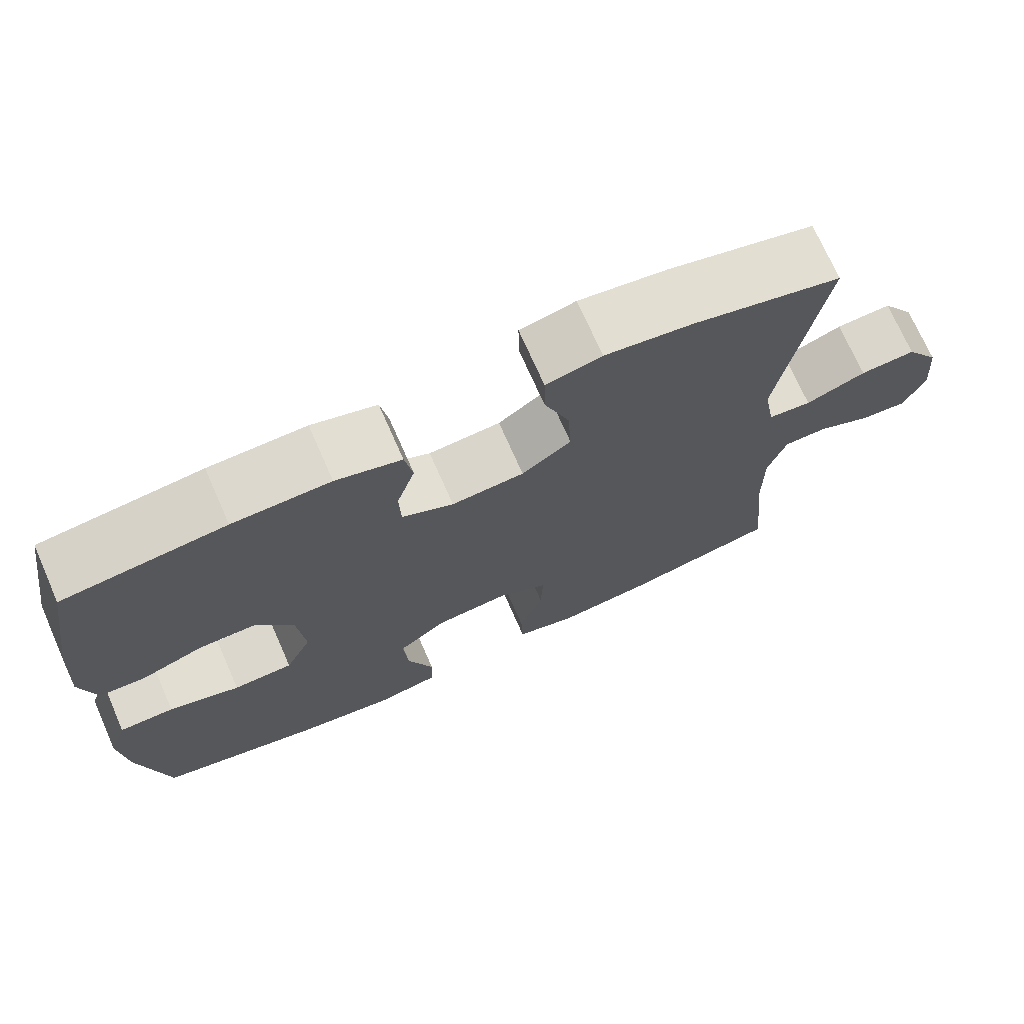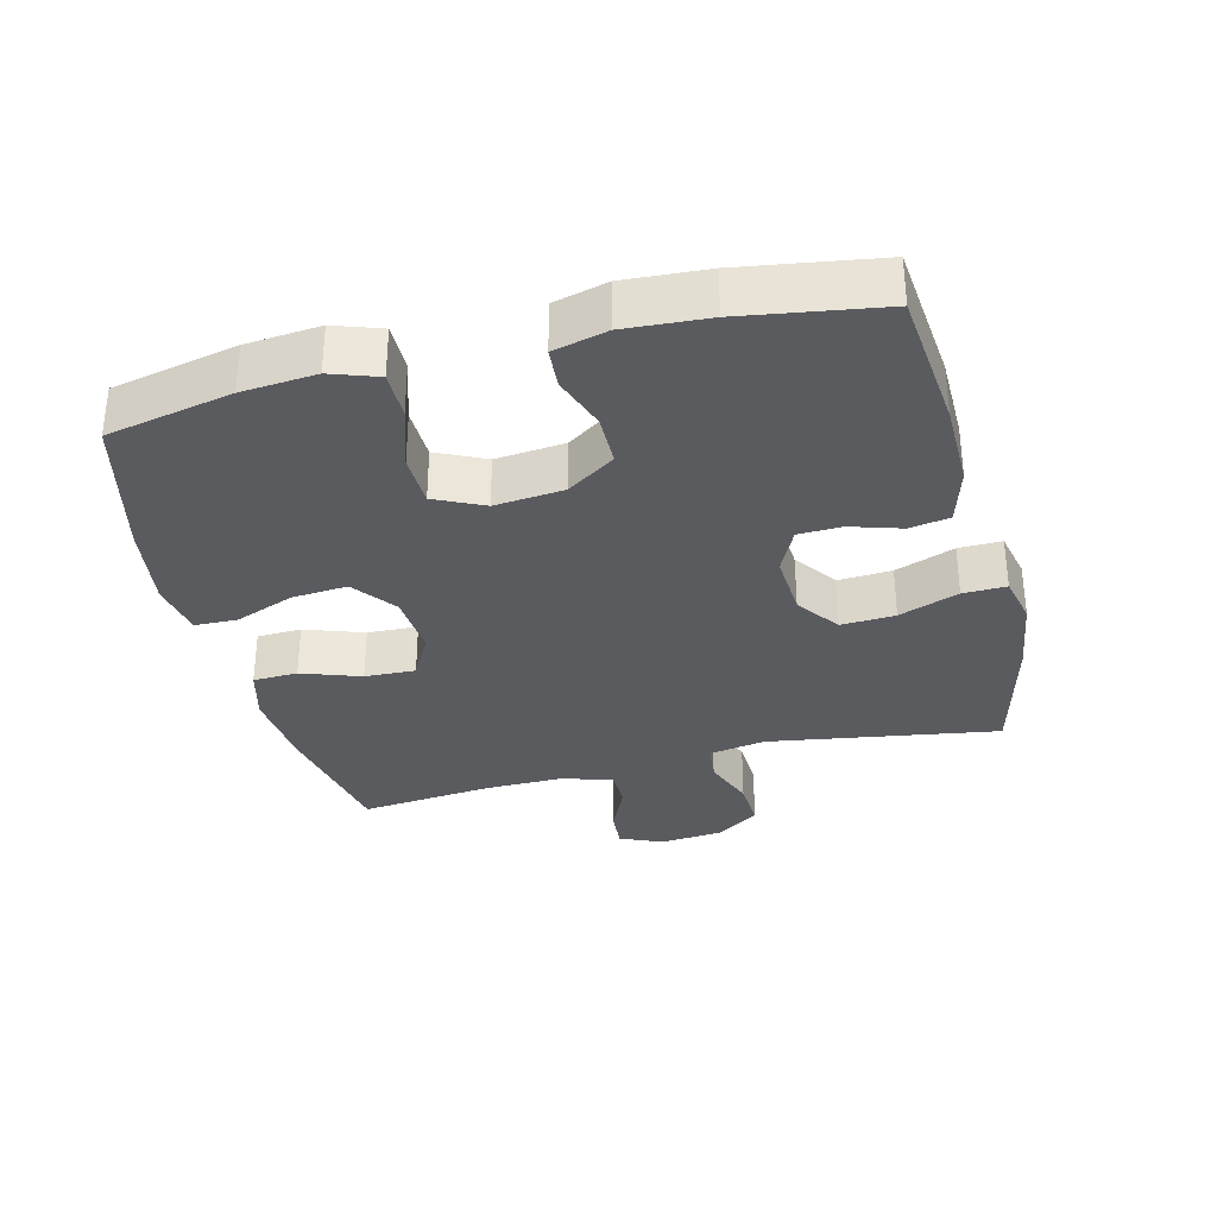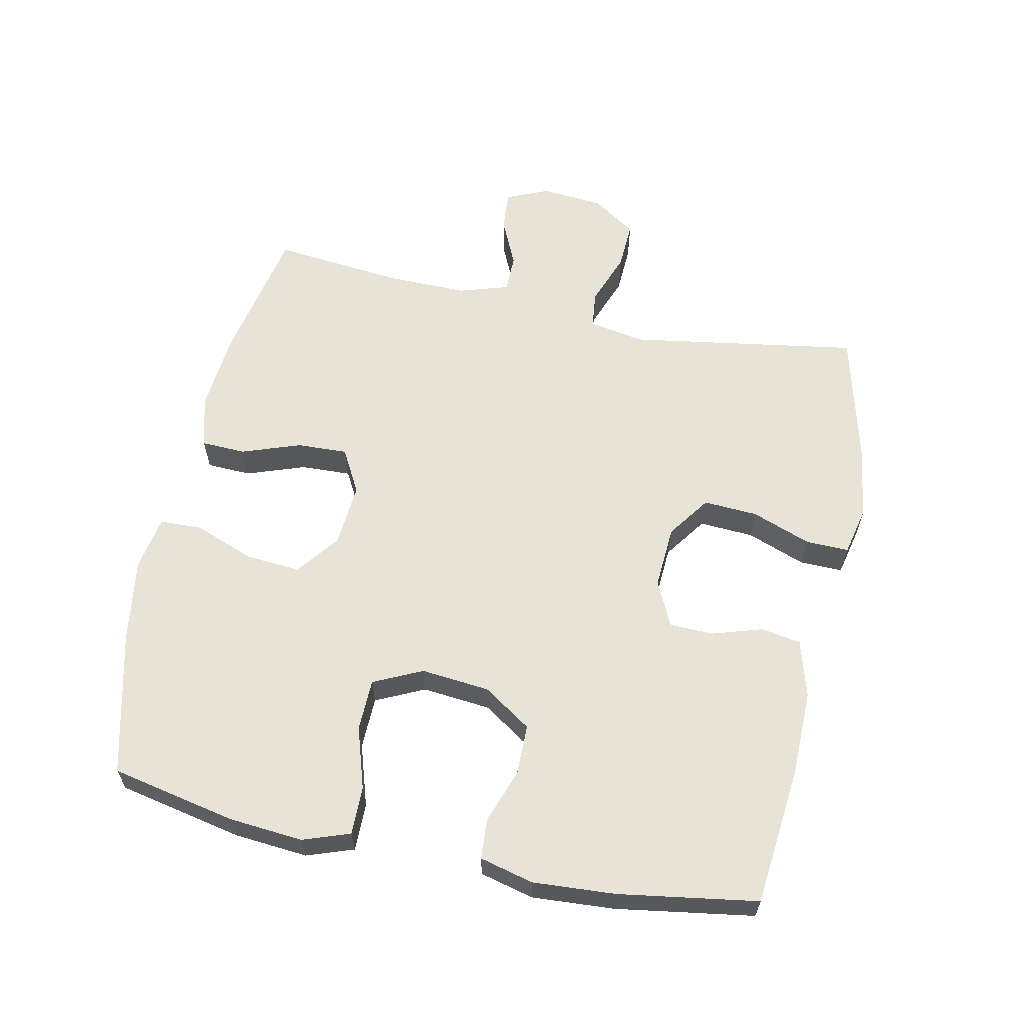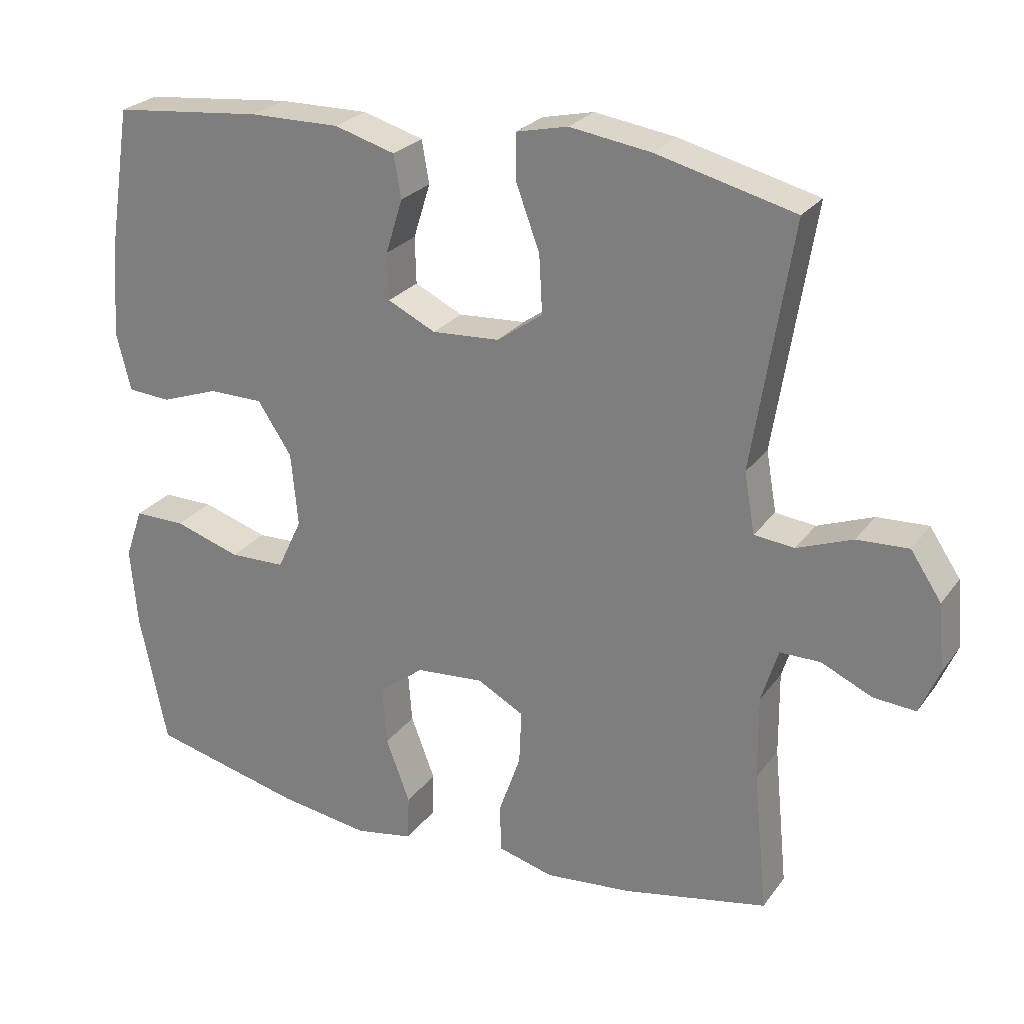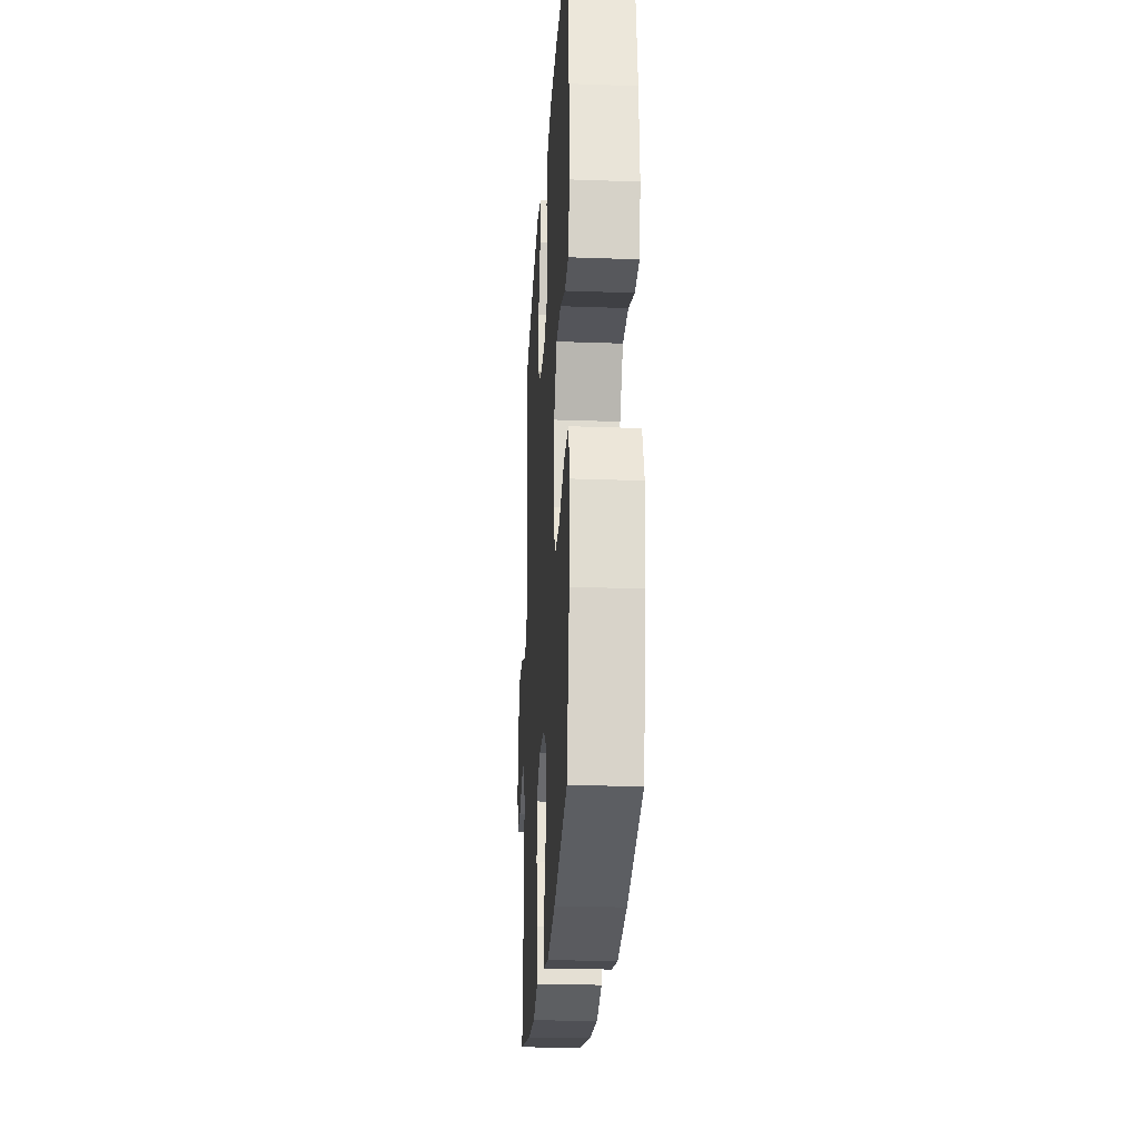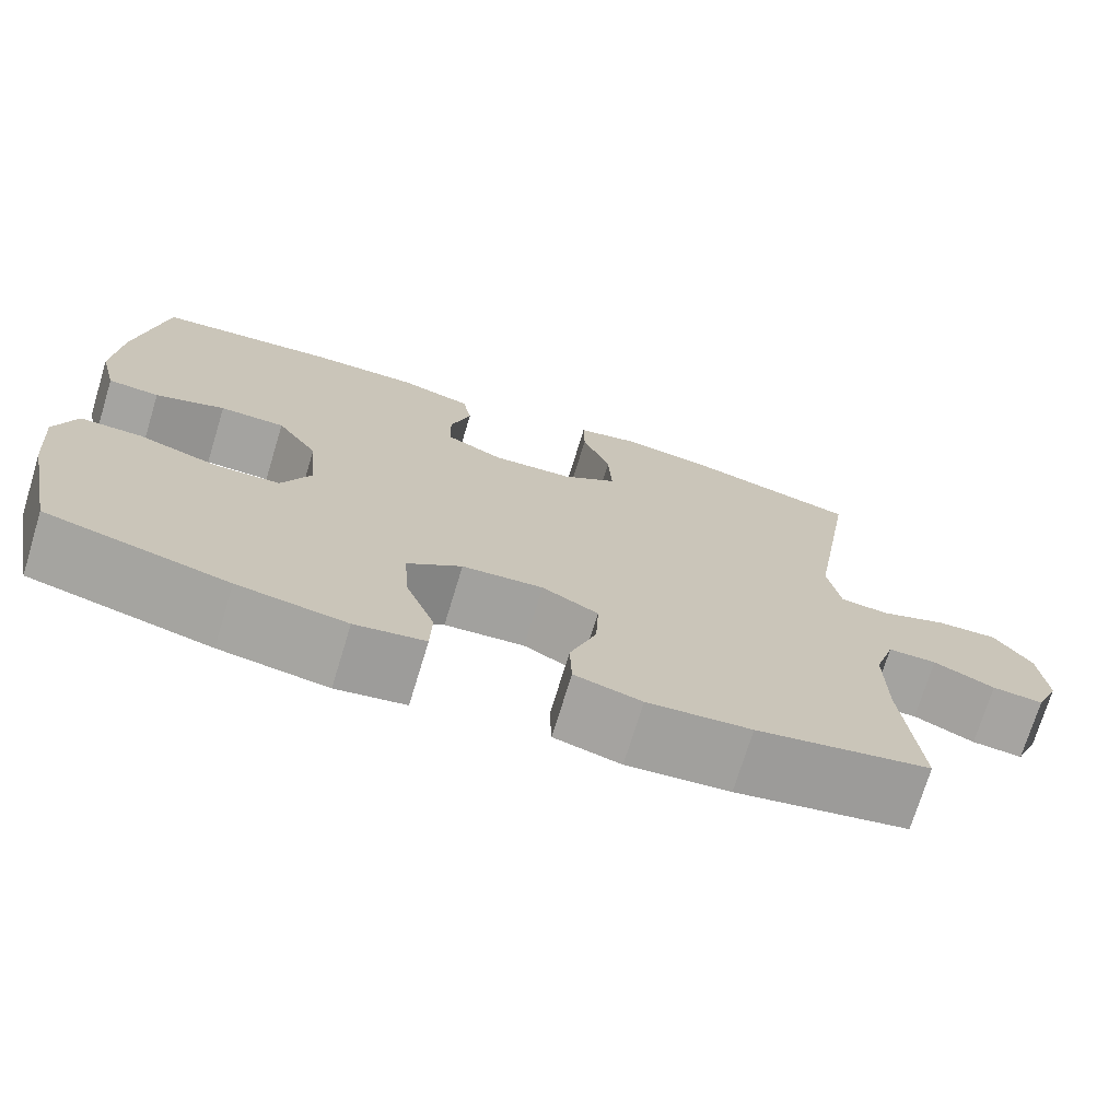
<metadata>
{"format":"obj","ext":"obj","renderer":"f3d","projection":"perspective","resolution":1024,"background":"white","views":[{"elev":72.1,"azim":-23.8,"up":"+Z"},{"elev":-33.2,"azim":-75.8,"up":"+Y"},{"elev":61.9,"azim":-78.1,"up":"+Y"},{"elev":25.3,"azim":27.6,"up":"+Z"},{"elev":-24.6,"azim":-93.4,"up":"+Z"},{"elev":-72.9,"azim":-17.0,"up":"+Z"}]}
</metadata>
<code>
o path5054
v 0.4548 0.0375 -0.2887
v 0.4538 0.0375 -0.1679
v 0.4779 0.0375 -0.09091
v 0.536 0.0375 -0.09071
v 0.6087 0.0375 -0.1241
v 0.6699 0.0375 -0.129
v 0.6978 0.0375 -0.06329
v 0.6892 0.0375 0.03284
v 0.645 0.0375 0.099
v 0.571 0.0375 0.09542
v 0.4911 0.0375 0.06501
v 0.4335 0.0375 0.07134
v 0.4184 0.0375 0.1582
v 0.4749 0.0375 0.5099
v 0.2772 0.0375 0.5602
v 0.16 0.0375 0.5779
v 0.08577 0.0375 0.5612
v 0.08678 0.0375 0.4952
v 0.1203 0.0375 0.4038
v 0.125 0.0375 0.3207
v 0.05933 0.0375 0.274
v -0.03752 0.0375 0.268
v -0.1064 0.0375 0.3014
v -0.1083 0.0375 0.3684
v -0.08401 0.0375 0.4462
v -0.09457 0.0375 0.5076
v -0.1819 0.0375 0.5329
v -0.3117 0.0375 0.5316
v -0.5268 0.0375 0.5099
v -0.5603 0.0375 0.2973
v -0.5687 0.0375 0.1701
v -0.5481 0.0375 0.08726
v -0.4866 0.0375 0.08291
v -0.4033 0.0375 0.1125
v -0.3254 0.0375 0.1119
v -0.2764 0.0375 0.03791
v -0.2663 0.0375 -0.06781
v -0.3017 0.0375 -0.1426
v -0.3817 0.0375 -0.1445
v -0.477 0.0375 -0.1144
v -0.5506 0.0375 -0.1139
v -0.5758 0.0375 -0.186
v -0.5662 0.0375 -0.3
v -0.5268 0.0375 -0.492
v -0.3088 0.0375 -0.5452
v -0.1788 0.0375 -0.5648
v -0.09504 0.0375 -0.55
v -0.09293 0.0375 -0.485
v -0.1276 0.0375 -0.3934
v -0.1342 0.0375 -0.3084
v -0.06876 0.0375 -0.2583
v 0.02832 0.0375 -0.2505
v 0.09561 0.0375 -0.2872
v 0.09236 0.0375 -0.3648
v 0.06059 0.0375 -0.455
v 0.06301 0.0375 -0.5232
v 0.143 0.0375 -0.5448
v 0.267 0.0375 -0.5331
v 0.4749 0.0375 -0.492
v 0.4548 -0.0375 -0.2887
v 0.4538 -0.0375 -0.1679
v 0.4779 -0.0375 -0.09091
v 0.536 -0.0375 -0.09071
v 0.6087 -0.0375 -0.1241
v 0.6699 -0.0375 -0.129
v 0.6978 -0.0375 -0.06329
v 0.6892 -0.0375 0.03284
v 0.645 -0.0375 0.099
v 0.571 -0.0375 0.09542
v 0.4911 -0.0375 0.06501
v 0.4335 -0.0375 0.07134
v 0.4184 -0.0375 0.1582
v 0.4749 -0.0375 0.5099
v 0.2772 -0.0375 0.5602
v 0.16 -0.0375 0.5779
v 0.08577 -0.0375 0.5612
v 0.08678 -0.0375 0.4952
v 0.1203 -0.0375 0.4038
v 0.125 -0.0375 0.3207
v 0.05933 -0.0375 0.274
v -0.03752 -0.0375 0.268
v -0.1064 -0.0375 0.3014
v -0.1083 -0.0375 0.3684
v -0.08401 -0.0375 0.4462
v -0.09457 -0.0375 0.5076
v -0.1819 -0.0375 0.5329
v -0.3117 -0.0375 0.5316
v -0.5268 -0.0375 0.5099
v -0.5603 -0.0375 0.2973
v -0.5687 -0.0375 0.1701
v -0.5481 -0.0375 0.08726
v -0.4866 -0.0375 0.08291
v -0.4033 -0.0375 0.1125
v -0.3254 -0.0375 0.1119
v -0.2764 -0.0375 0.03791
v -0.2663 -0.0375 -0.06781
v -0.3017 -0.0375 -0.1426
v -0.3817 -0.0375 -0.1445
v -0.477 -0.0375 -0.1144
v -0.5506 -0.0375 -0.1139
v -0.5758 -0.0375 -0.186
v -0.5662 -0.0375 -0.3
v -0.5268 -0.0375 -0.492
v -0.3088 -0.0375 -0.5452
v -0.1788 -0.0375 -0.5648
v -0.09504 -0.0375 -0.55
v -0.09293 -0.0375 -0.485
v -0.1276 -0.0375 -0.3934
v -0.1342 -0.0375 -0.3084
v -0.06876 -0.0375 -0.2583
v 0.02832 -0.0375 -0.2505
v 0.09561 -0.0375 -0.2872
v 0.09236 -0.0375 -0.3648
v 0.06059 -0.0375 -0.455
v 0.06301 -0.0375 -0.5232
v 0.143 -0.0375 -0.5448
v 0.267 -0.0375 -0.5331
v 0.4749 -0.0375 -0.492
v 0.6699 0.0375 -0.129
v 0.6699 0.0375 -0.129
v 0.6978 0.0375 -0.06329
v 0.6892 0.0375 0.03284
v 0.645 0.0375 0.099
v 0.6087 0.0375 -0.1241
v 0.571 0.0375 0.09542
v 0.536 0.0375 -0.09071
v 0.4911 0.0375 0.06501
v 0.4779 0.0375 -0.09091
v 0.4779 0.0375 -0.09091
v 0.4335 0.0375 0.07134
v 0.4335 0.0375 0.07134
v 0.4538 0.0375 -0.1679
v 0.4749 0.0375 -0.492
v 0.4749 0.0375 -0.492
v 0.4548 0.0375 -0.2887
v 0.4184 0.0375 0.1582
v 0.4749 0.0375 0.5099
v 0.4749 0.0375 0.5099
v 0.2772 0.0375 0.5602
v 0.267 0.0375 -0.5331
v 0.16 0.0375 0.5779
v 0.143 0.0375 -0.5448
v 0.1203 0.0375 0.4038
v 0.125 0.0375 0.3207
v 0.08577 0.0375 0.5612
v 0.08577 0.0375 0.5612
v 0.06301 0.0375 -0.5232
v 0.06301 0.0375 -0.5232
v 0.09561 0.0375 -0.2872
v 0.09561 0.0375 -0.2872
v 0.09236 0.0375 -0.3648
v 0.05933 0.0375 0.274
v 0.08678 0.0375 0.4952
v 0.02832 0.0375 -0.2505
v 0.06059 0.0375 -0.455
v -0.03752 0.0375 0.268
v -0.06876 0.0375 -0.2583
v -0.1064 0.0375 0.3014
v -0.1064 0.0375 0.3014
v -0.1342 0.0375 -0.3084
v -0.1083 0.0375 0.3684
v -0.08401 0.0375 0.4462
v -0.09457 0.0375 0.5076
v -0.09457 0.0375 0.5076
v -0.09504 0.0375 -0.55
v -0.09504 0.0375 -0.55
v -0.09293 0.0375 -0.485
v -0.1276 0.0375 -0.3934
v -0.1819 0.0375 0.5329
v -0.1788 0.0375 -0.5648
v -0.3088 0.0375 -0.5452
v -0.3117 0.0375 0.5316
v -0.2663 0.0375 -0.06781
v -0.3017 0.0375 -0.1426
v -0.3017 0.0375 -0.1426
v -0.2764 0.0375 0.03791
v -0.3254 0.0375 0.1119
v -0.3817 0.0375 -0.1445
v -0.4033 0.0375 0.1125
v -0.477 0.0375 -0.1144
v -0.4866 0.0375 0.08291
v -0.5268 0.0375 -0.492
v -0.5268 0.0375 -0.492
v -0.5506 0.0375 -0.1139
v -0.5506 0.0375 -0.1139
v -0.5481 0.0375 0.08726
v -0.5481 0.0375 0.08726
v -0.5268 0.0375 0.5099
v -0.5268 0.0375 0.5099
v -0.5603 0.0375 0.2973
v -0.5662 0.0375 -0.3
v -0.5687 0.0375 0.1701
v -0.5758 0.0375 -0.186
v 0.6699 -0.0375 -0.129
v 0.6699 -0.0375 -0.129
v 0.6978 -0.0375 -0.06329
v 0.6892 -0.0375 0.03284
v 0.645 -0.0375 0.099
v 0.6087 -0.0375 -0.1241
v 0.571 -0.0375 0.09542
v 0.536 -0.0375 -0.09071
v 0.4911 -0.0375 0.06501
v 0.4779 -0.0375 -0.09091
v 0.4779 -0.0375 -0.09091
v 0.4335 -0.0375 0.07134
v 0.4335 -0.0375 0.07134
v 0.4538 -0.0375 -0.1679
v 0.4749 -0.0375 -0.492
v 0.4749 -0.0375 -0.492
v 0.4548 -0.0375 -0.2887
v 0.4184 -0.0375 0.1582
v 0.4749 -0.0375 0.5099
v 0.4749 -0.0375 0.5099
v 0.2772 -0.0375 0.5602
v 0.267 -0.0375 -0.5331
v 0.16 -0.0375 0.5779
v 0.143 -0.0375 -0.5448
v 0.1203 -0.0375 0.4038
v 0.125 -0.0375 0.3207
v 0.08577 -0.0375 0.5612
v 0.08577 -0.0375 0.5612
v 0.06301 -0.0375 -0.5232
v 0.06301 -0.0375 -0.5232
v 0.09561 -0.0375 -0.2872
v 0.09561 -0.0375 -0.2872
v 0.09236 -0.0375 -0.3648
v 0.05933 -0.0375 0.274
v 0.08678 -0.0375 0.4952
v 0.02832 -0.0375 -0.2505
v 0.06059 -0.0375 -0.455
v -0.03752 -0.0375 0.268
v -0.06876 -0.0375 -0.2583
v -0.1064 -0.0375 0.3014
v -0.1064 -0.0375 0.3014
v -0.1342 -0.0375 -0.3084
v -0.1083 -0.0375 0.3684
v -0.08401 -0.0375 0.4462
v -0.09457 -0.0375 0.5076
v -0.09457 -0.0375 0.5076
v -0.09504 -0.0375 -0.55
v -0.09504 -0.0375 -0.55
v -0.09293 -0.0375 -0.485
v -0.1276 -0.0375 -0.3934
v -0.1819 -0.0375 0.5329
v -0.1788 -0.0375 -0.5648
v -0.3088 -0.0375 -0.5452
v -0.3117 -0.0375 0.5316
v -0.2663 -0.0375 -0.06781
v -0.3017 -0.0375 -0.1426
v -0.3017 -0.0375 -0.1426
v -0.2764 -0.0375 0.03791
v -0.3254 -0.0375 0.1119
v -0.3817 -0.0375 -0.1445
v -0.4033 -0.0375 0.1125
v -0.477 -0.0375 -0.1144
v -0.4866 -0.0375 0.08291
v -0.5268 -0.0375 -0.492
v -0.5268 -0.0375 -0.492
v -0.5506 -0.0375 -0.1139
v -0.5506 -0.0375 -0.1139
v -0.5481 -0.0375 0.08726
v -0.5481 -0.0375 0.08726
v -0.5268 -0.0375 0.5099
v -0.5268 -0.0375 0.5099
v -0.5603 -0.0375 0.2973
v -0.5662 -0.0375 -0.3
v -0.5687 -0.0375 0.1701
v -0.5758 -0.0375 -0.186
f 224 210 207
f 196 199 194
f 222 217 230
f 197 201 196
f 255 266 253
f 227 211 219
f 244 236 237
f 248 232 229
f 242 245 240
f 200 197 198
f 212 219 211
f 243 245 242
f 230 217 226
f 229 224 205
f 263 265 247
f 232 249 235
f 266 246 253
f 249 232 248
f 265 252 247
f 246 235 249
f 247 233 236
f 268 266 255
f 233 251 231
f 202 201 200
f 211 227 205
f 196 201 199
f 267 254 265
f 231 229 227
f 205 224 207
f 226 210 224
f 210 215 208
f 205 203 202
f 252 265 254
f 228 216 220
f 210 226 215
f 257 246 266
f 229 205 227
f 252 251 233
f 251 248 231
f 254 267 256
f 259 268 255
f 244 237 238
f 205 207 203
f 247 236 244
f 201 197 200
f 214 219 212
f 215 226 217
f 216 218 214
f 247 252 233
f 245 243 246
f 203 201 202
f 235 246 243
f 214 218 219
f 253 246 249
f 248 229 231
f 218 216 228
f 261 256 267
f 120 7 66 195
f 7 8 67 66
f 8 9 68 67
f 5 6 65 64
f 9 10 69 68
f 4 5 64 63
f 10 11 70 69
f 129 4 63 204
f 11 131 206 70
f 2 3 62 61
f 134 1 60 209
f 1 2 61 60
f 12 13 72 71
f 13 138 213 72
f 14 15 74 73
f 58 59 118 117
f 15 16 75 74
f 57 58 117 116
f 19 20 79 78
f 16 146 221 75
f 148 57 116 223
f 150 54 113 225
f 20 21 80 79
f 18 19 78 77
f 17 18 77 76
f 52 53 112 111
f 55 56 115 114
f 54 55 114 113
f 21 22 81 80
f 51 52 111 110
f 22 159 234 81
f 50 51 110 109
f 24 25 84 83
f 25 164 239 84
f 166 48 107 241
f 48 49 108 107
f 26 27 86 85
f 46 47 106 105
f 23 24 83 82
f 49 50 109 108
f 45 46 105 104
f 27 28 87 86
f 37 175 250 96
f 36 37 96 95
f 35 36 95 94
f 38 39 98 97
f 34 35 94 93
f 39 40 99 98
f 33 34 93 92
f 183 45 104 258
f 40 185 260 99
f 187 33 92 262
f 28 189 264 87
f 29 30 89 88
f 43 44 103 102
f 31 32 91 90
f 30 31 90 89
f 42 43 102 101
f 41 42 101 100
f 149 132 135
f 121 119 124
f 147 155 142
f 122 121 126
f 180 178 191
f 152 144 136
f 169 162 161
f 173 154 157
f 167 165 170
f 125 123 122
f 137 136 144
f 168 167 170
f 155 151 142
f 154 130 149
f 188 172 190
f 157 160 174
f 191 178 171
f 174 173 157
f 190 172 177
f 171 174 160
f 172 161 158
f 193 180 191
f 158 156 176
f 127 125 126
f 136 130 152
f 121 124 126
f 192 190 179
f 156 152 154
f 130 132 149
f 151 149 135
f 135 133 140
f 130 127 128
f 177 179 190
f 153 145 141
f 135 140 151
f 182 191 171
f 154 152 130
f 177 158 176
f 176 156 173
f 179 181 192
f 184 180 193
f 169 163 162
f 130 128 132
f 172 169 161
f 126 125 122
f 139 137 144
f 140 142 151
f 141 139 143
f 172 158 177
f 170 171 168
f 128 127 126
f 160 168 171
f 139 144 143
f 178 174 171
f 173 156 154
f 143 153 141
f 186 192 181

</code>
